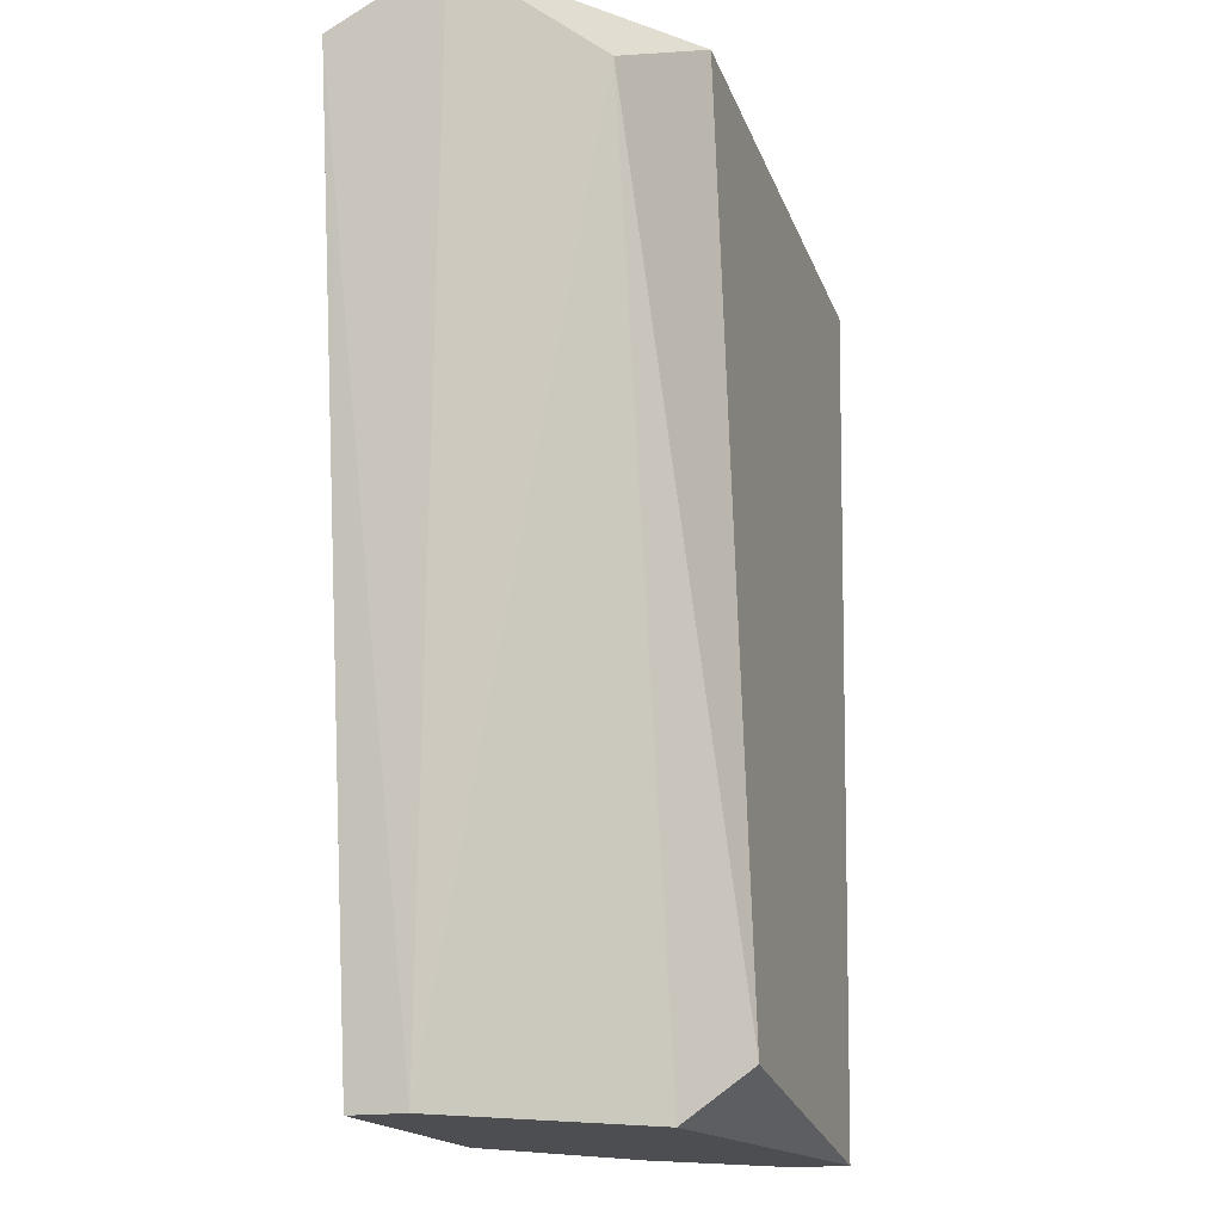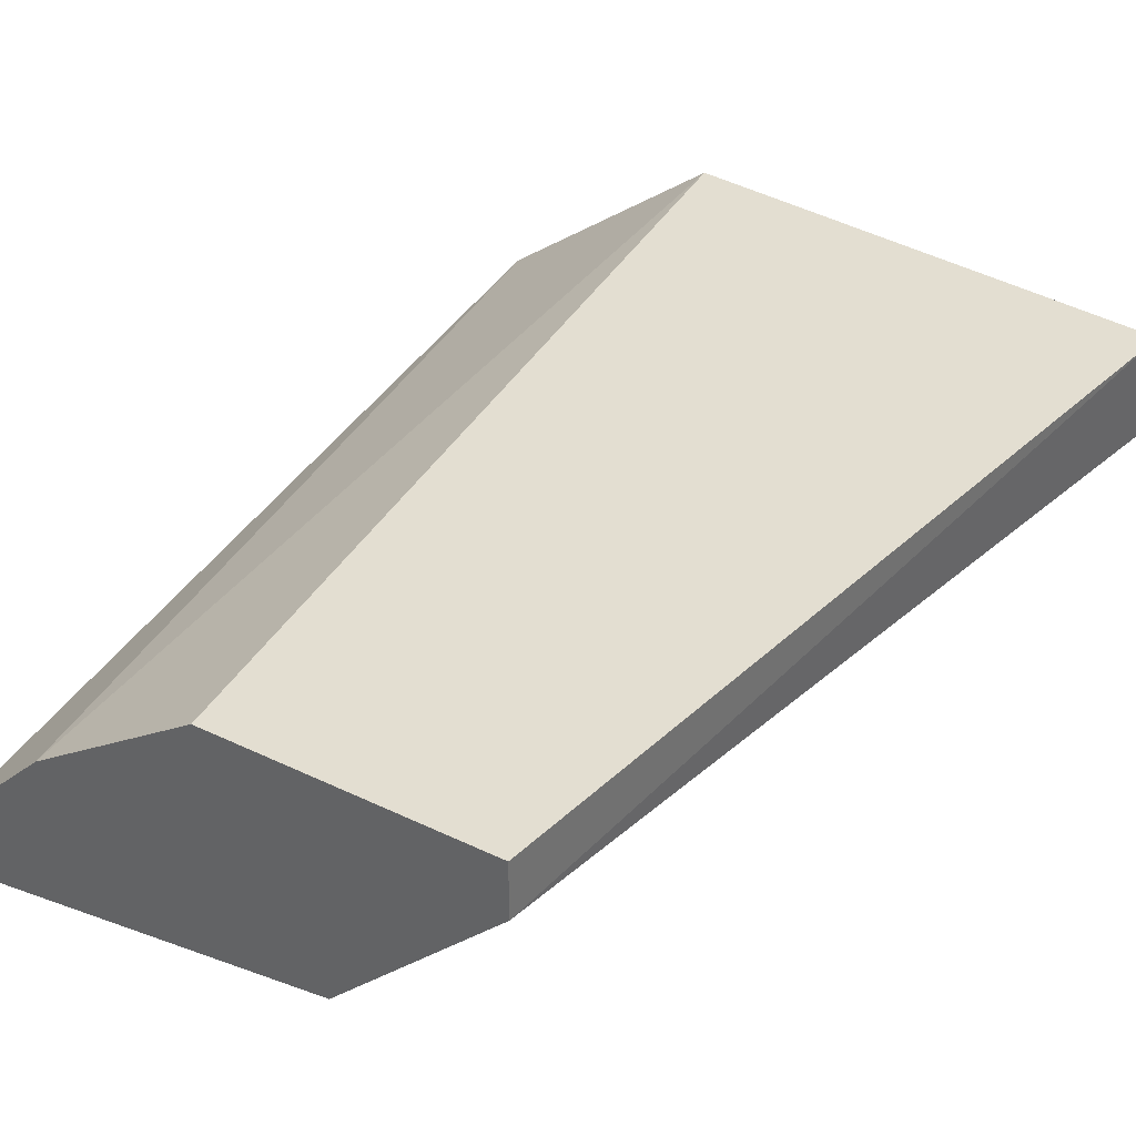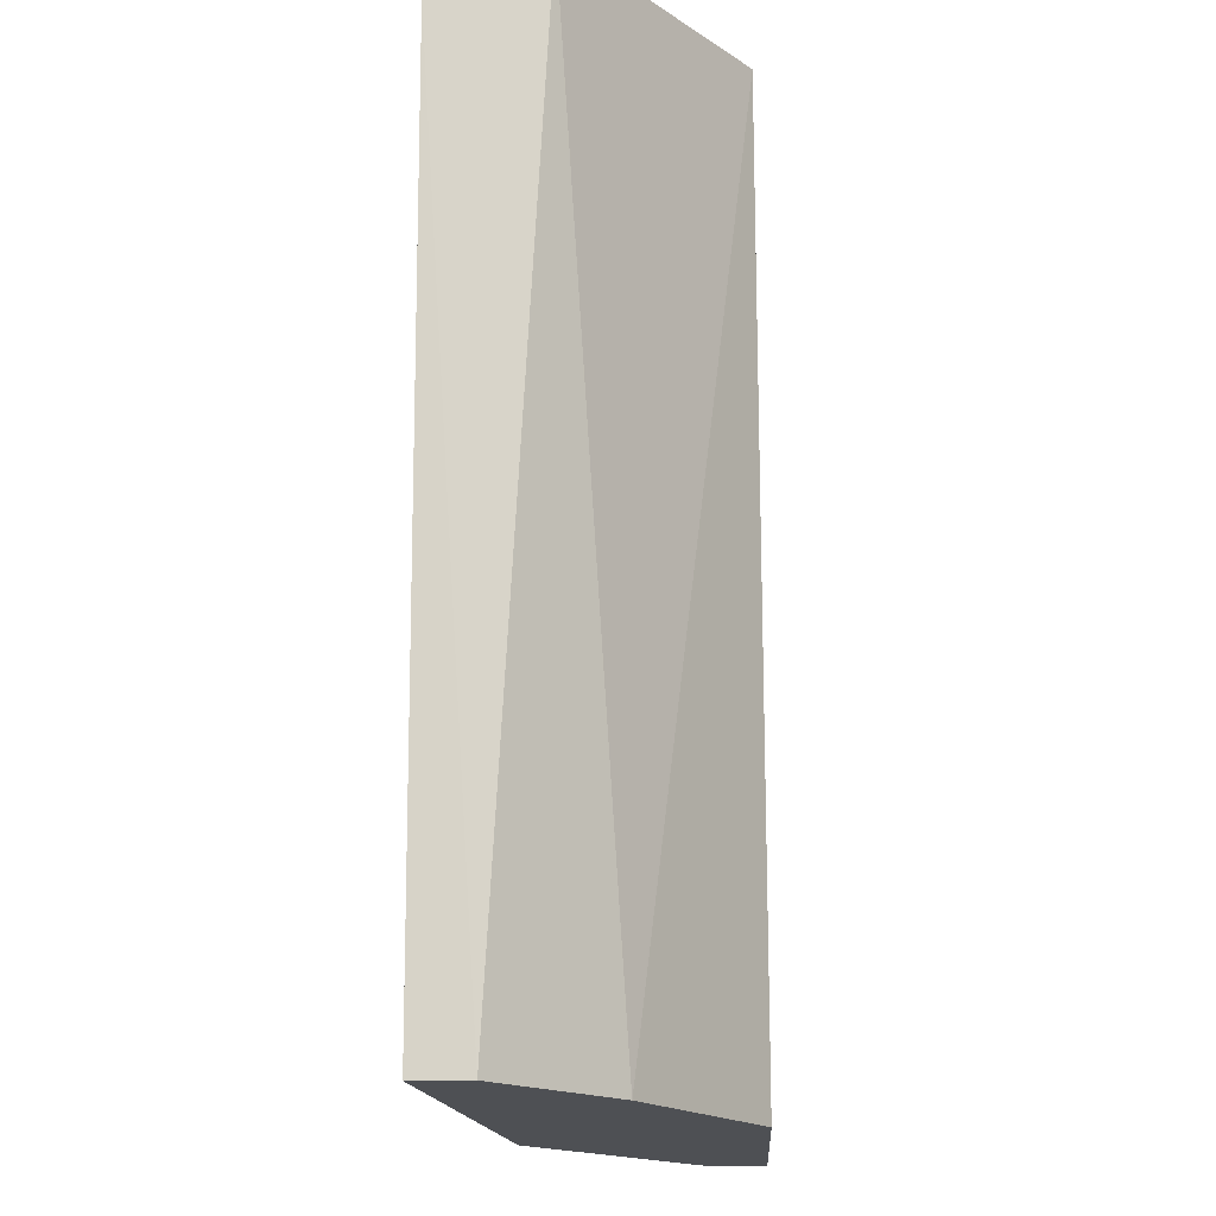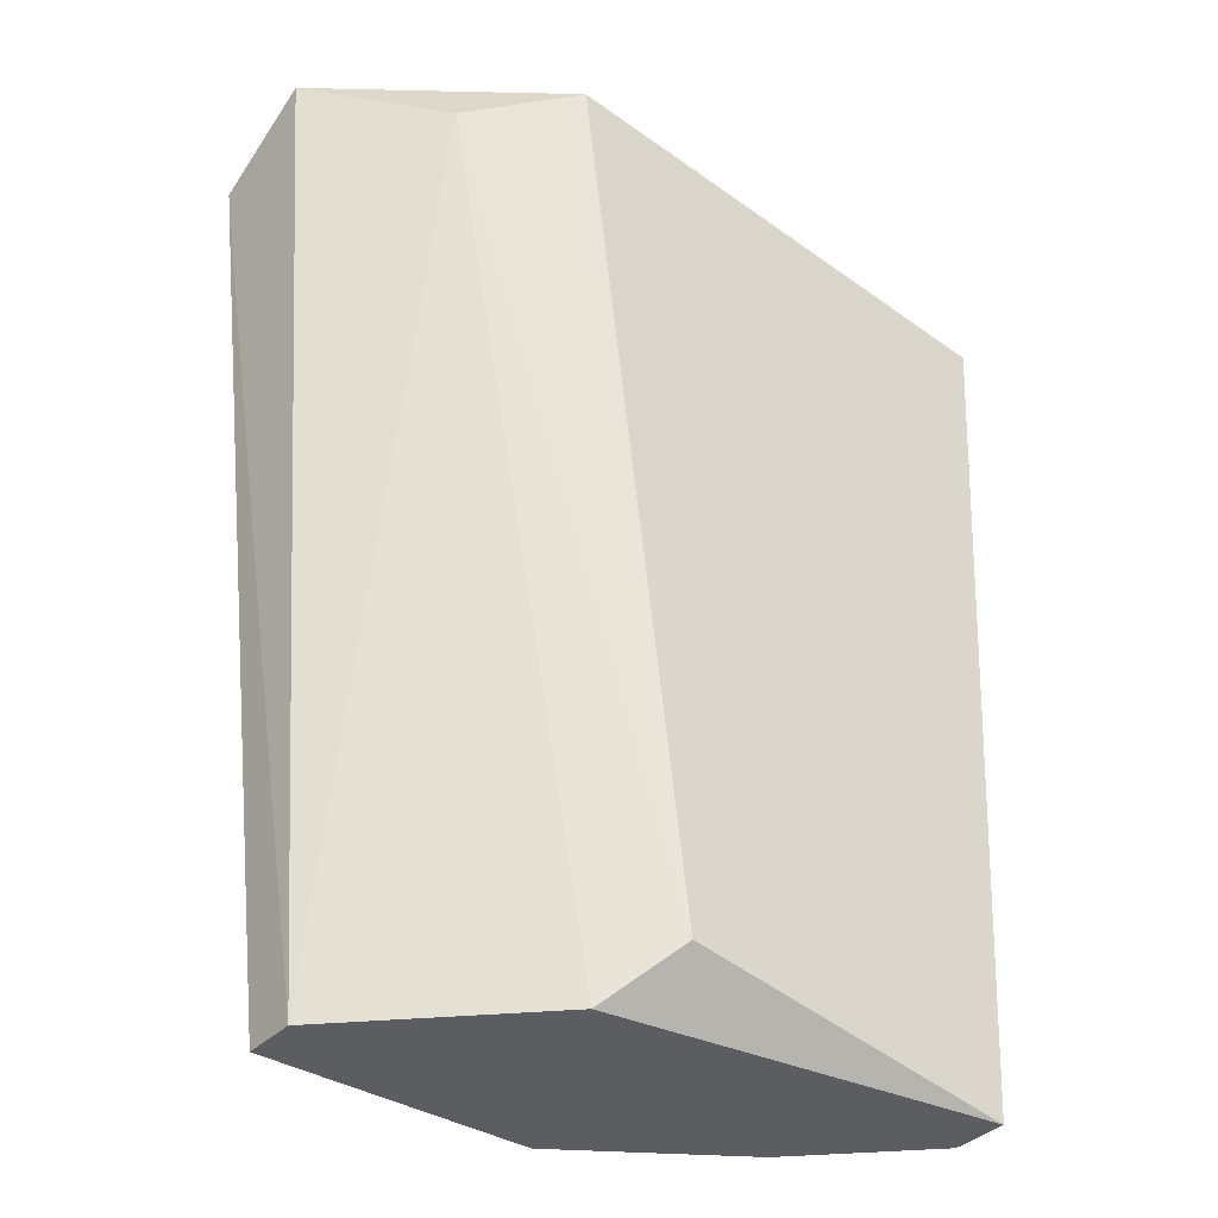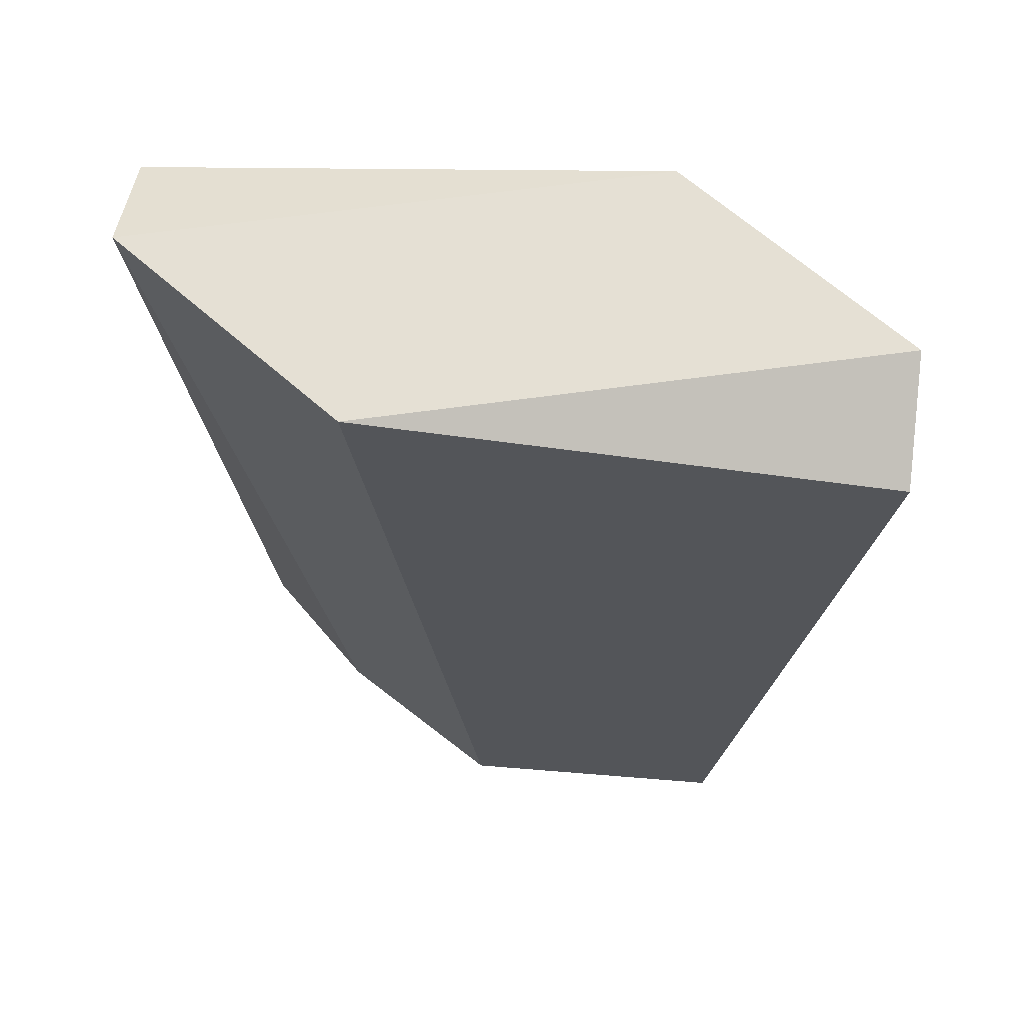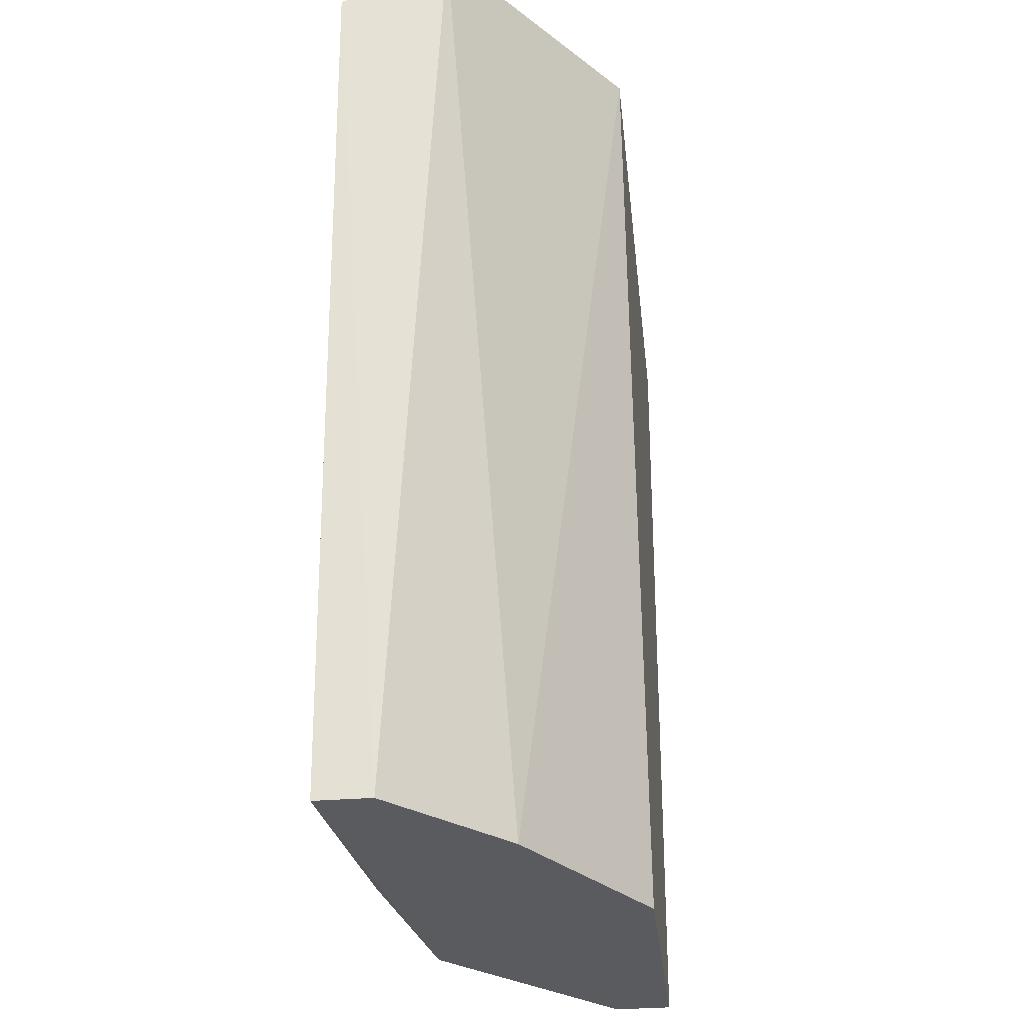
<metadata>
{"format":"obj","ext":"obj","renderer":"f3d","projection":"perspective","resolution":1024,"background":"white","views":[{"elev":-17.0,"azim":107.9,"up":"+Y"},{"elev":36.1,"azim":32.3,"up":"+Z"},{"elev":-18.7,"azim":-87.4,"up":"+Y"},{"elev":-37.2,"azim":141.5,"up":"+Y"},{"elev":65.8,"azim":4.7,"up":"+Y"},{"elev":-32.1,"azim":-83.5,"up":"+Y"}]}
</metadata>
<code>
v 0.08702 -0.01998 -0.01184
v 0.09187 -0.001786 -0.01063
v 0.09187 -0.02119 -0.005777
v 0.09187 -0.02119 -0.00699
v 0.08823 -0.02119 -0.01063
v 0.07853 -0.000573 -0.009414
v 0.07853 -0.001786 -0.01184
v 0.08338 -0.000573 -0.005777
v 0.08581 -0.02119 -0.005777
v 0.07974 -0.02119 -0.01184
v 0.07974 -0.02119 -0.01063
v 0.08217 -0.02119 -0.008203
v 0.08944 -0.000573 -0.01184
v 0.0943 -0.000573 -0.008203
v 0.0943 -0.001786 -0.005777
f 1 2 5
f 10 7 13
f 15 8 3
f 10 13 1
f 10 3 9
f 3 8 9
f 8 15 14
f 13 8 14
f 13 7 6
f 8 13 6
f 10 9 12
f 9 8 12
f 8 6 12
f 3 10 4
f 15 3 4
f 14 15 4
f 14 4 2
f 1 13 2
f 13 14 2
f 7 10 11
f 6 7 11
f 10 12 11
f 12 6 11
f 10 1 5
f 4 10 5
f 2 4 5

</code>
